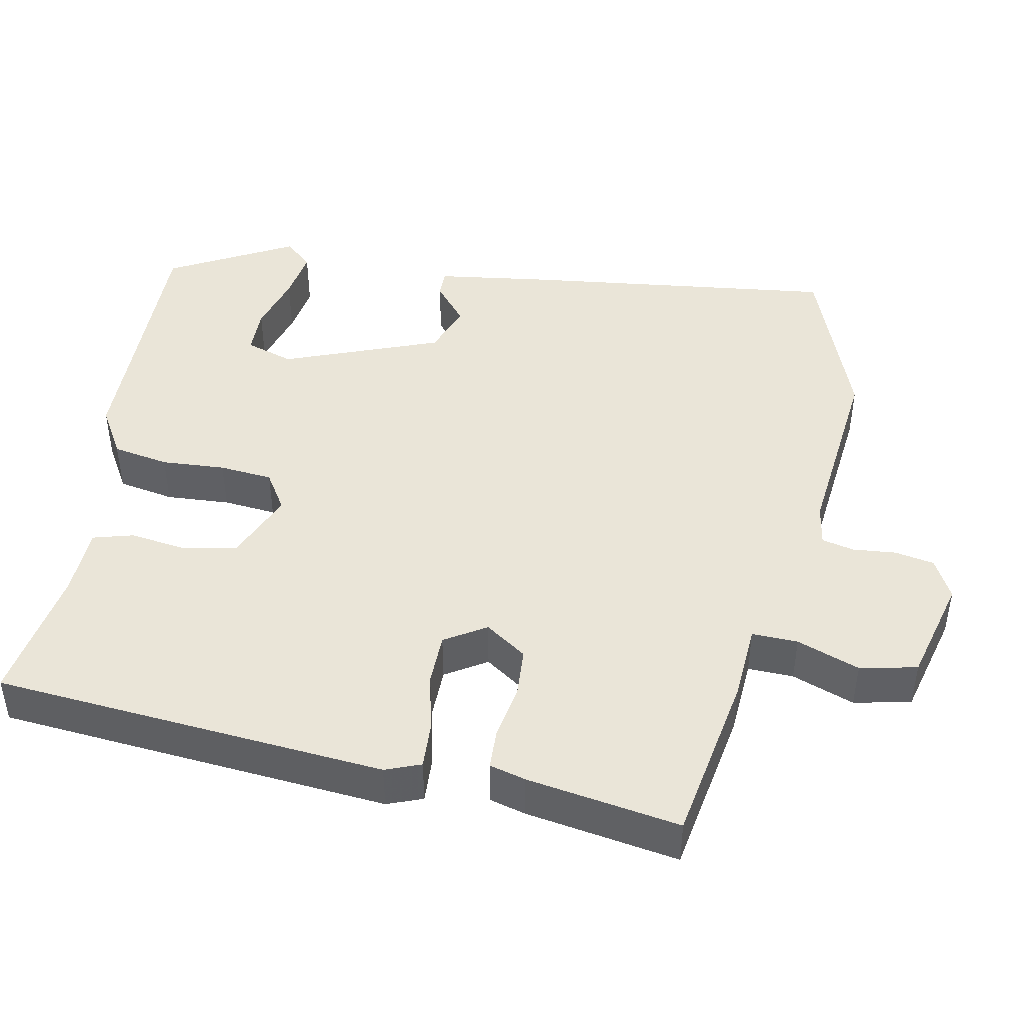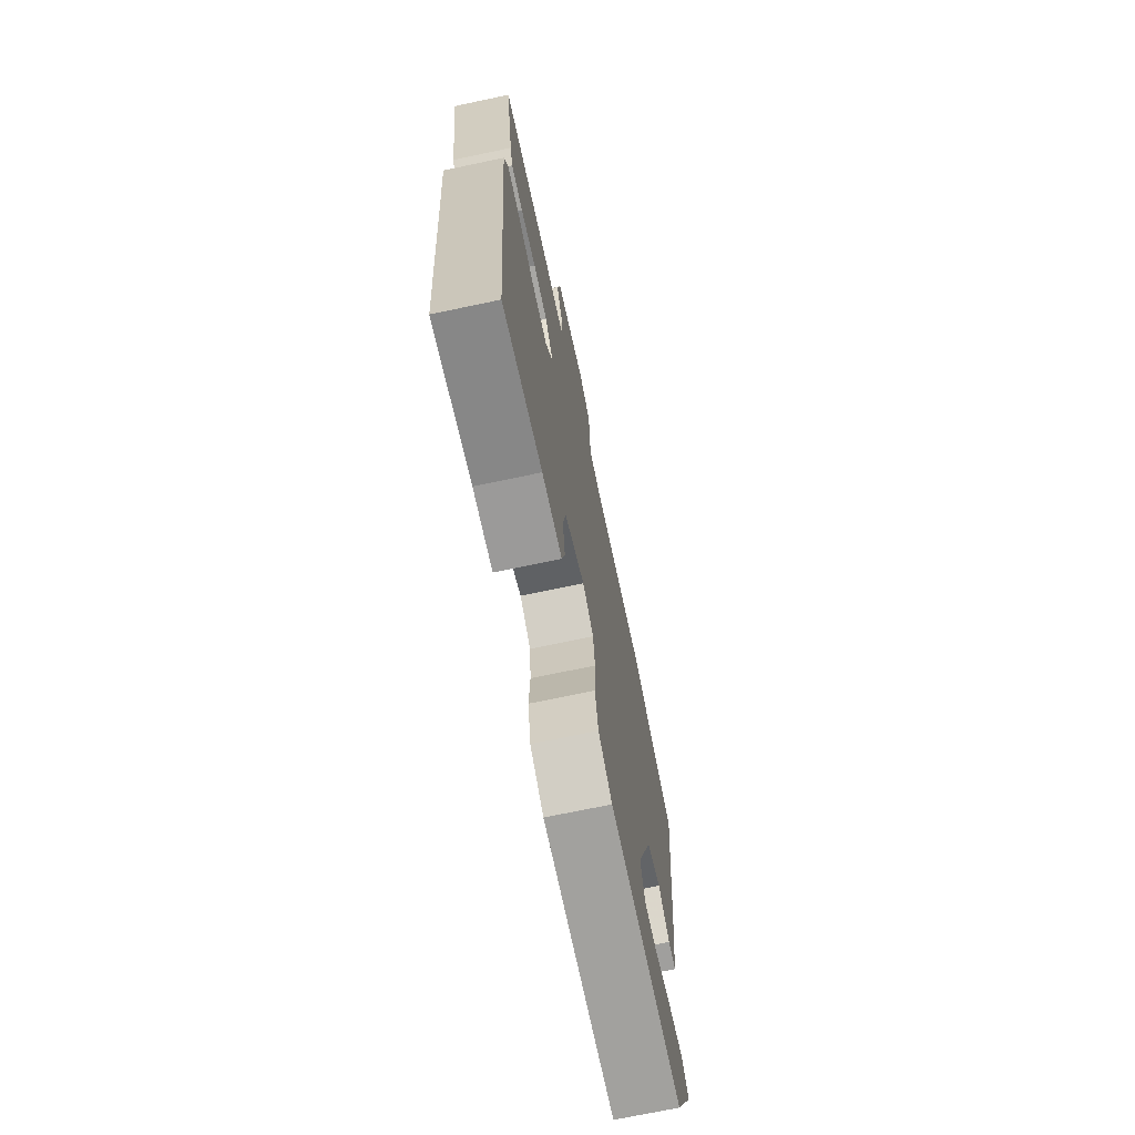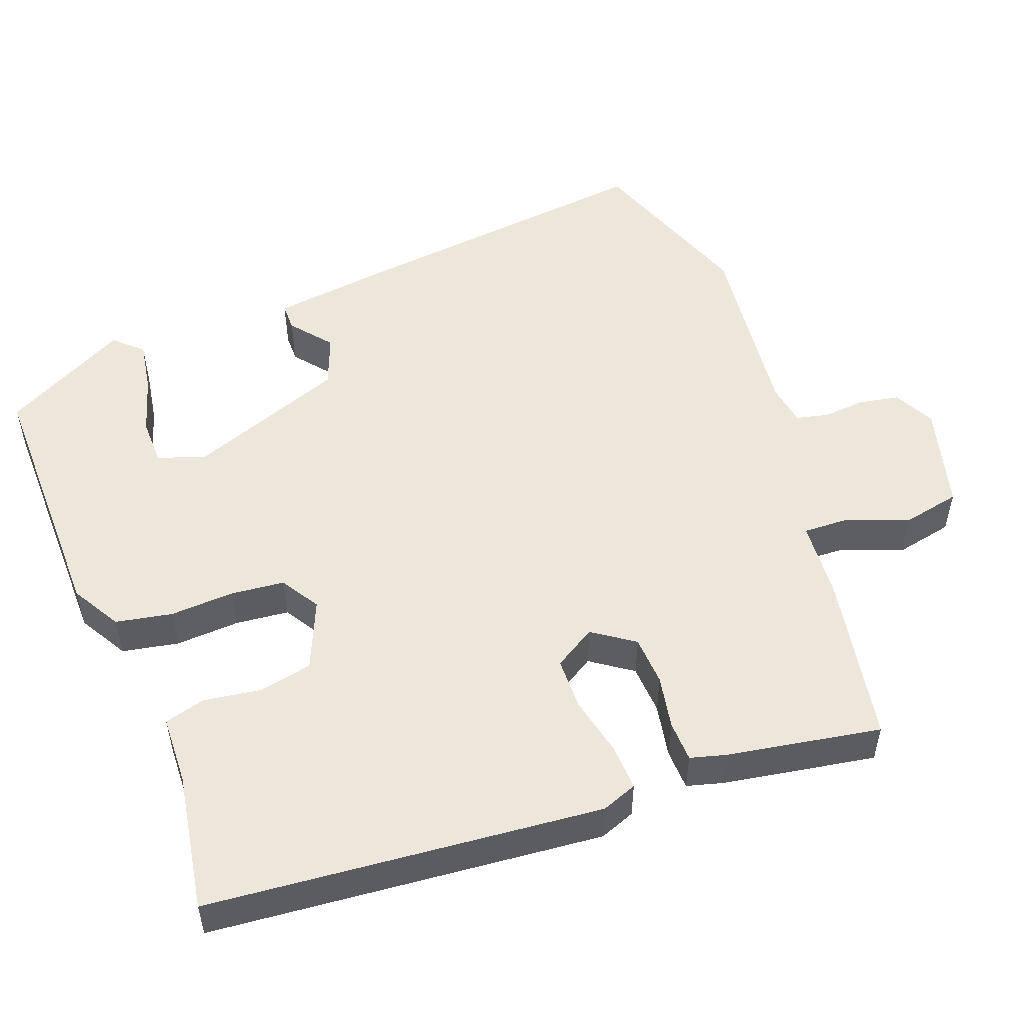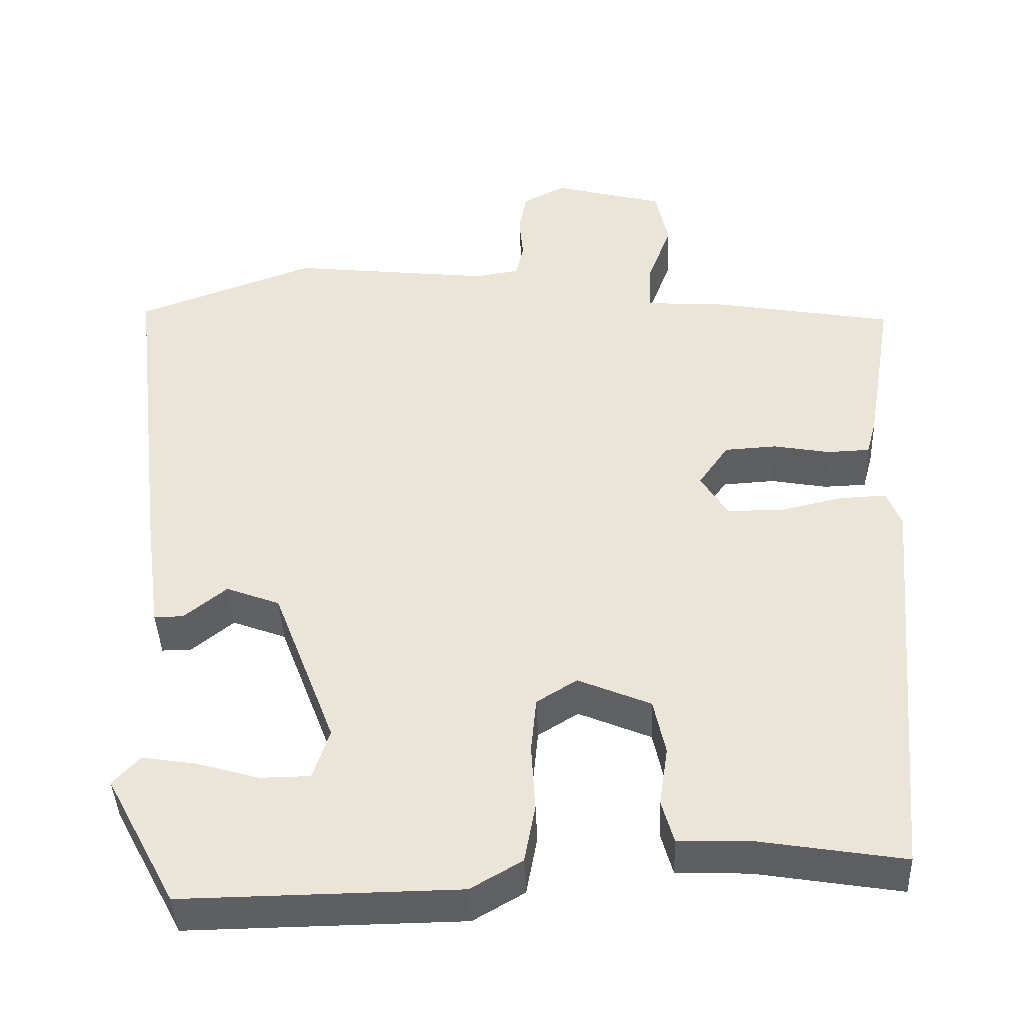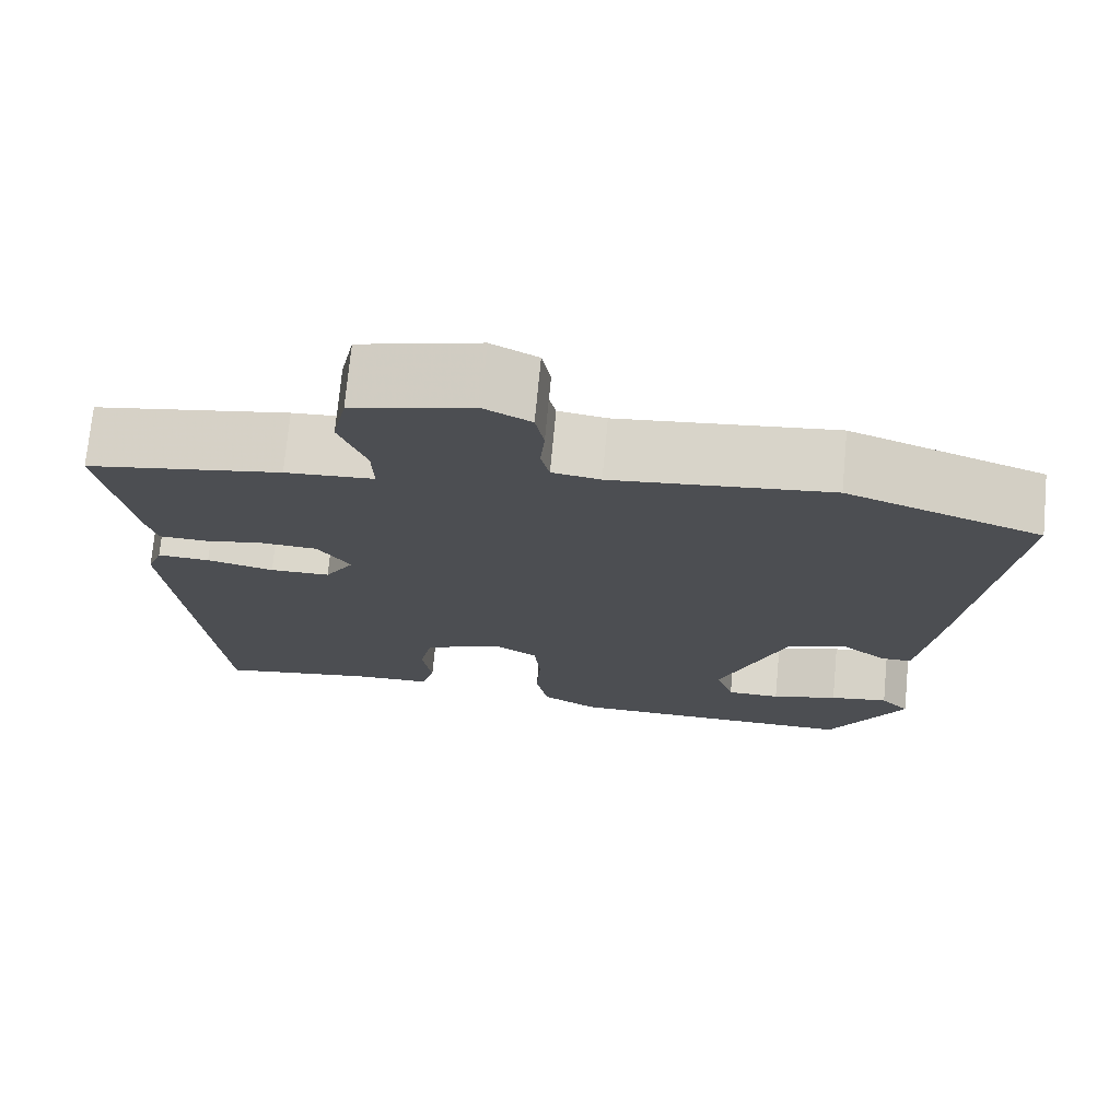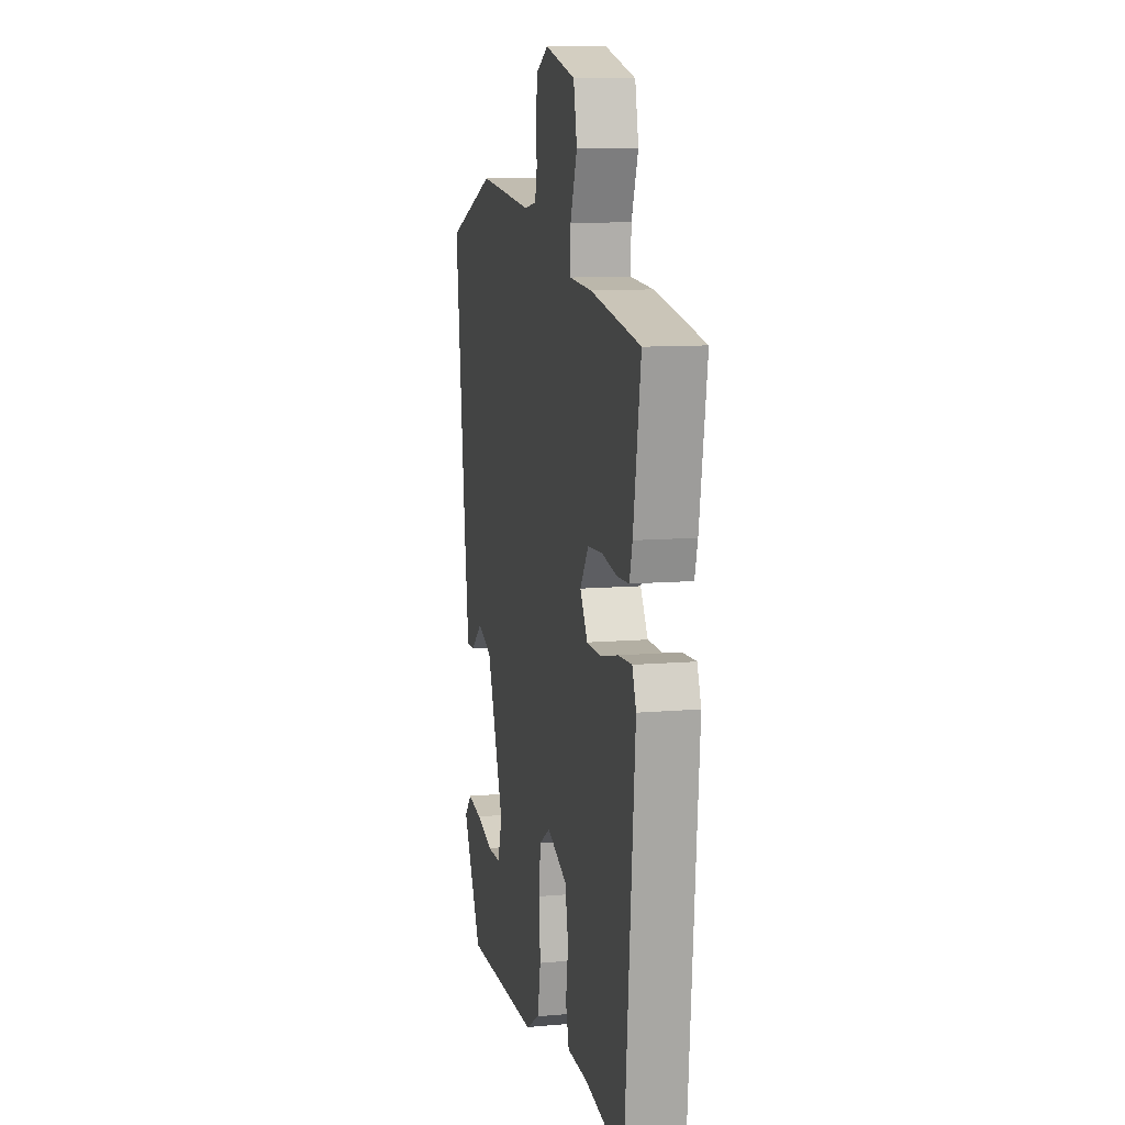
<metadata>
{"format":"obj","ext":"obj","renderer":"f3d","projection":"perspective","resolution":1024,"background":"white","views":[{"elev":44.9,"azim":-79.1,"up":"+Y"},{"elev":-71.3,"azim":-78.1,"up":"+Z"},{"elev":52.0,"azim":-110.4,"up":"+Y"},{"elev":-41.4,"azim":-177.8,"up":"+Z"},{"elev":73.3,"azim":5.4,"up":"+Z"},{"elev":10.3,"azim":-102.4,"up":"+Z"}]}
</metadata>
<code>
v -0.498 0.07 0.419
v -0.271 0.07 0.459
v -0.168 0.07 0.466
v -0.17 0.07 0.527
v -0.201 0.07 0.61
v -0.185 0.07 0.686
v -0.045 0.07 0.723
v 0.009 0.07 0.695
v 0.019 0.07 0.642
v 0.014 0.07 0.585
v 0.024 0.07 0.542
v 0.08 0.07 0.533
v 0.334 0.07 0.561
v 0.561 0.07 0.478
v 0.512 0.07 0.063
v 0.491 0.07 -0.092
v 0.454 0.07 -0.092
v 0.4 0.07 -0.048
v 0.332 0.07 -0.074
v 0.253 0.07 -0.282
v 0.274 0.07 -0.346
v 0.337 0.07 -0.347
v 0.415 0.07 -0.324
v 0.484 0.07 -0.313
v 0.518 0.07 -0.35
v 0.429 0.07 -0.516
v 0.081 0.07 -0.511
v 0.016 0.07 -0.473
v 0.002 0.07 -0.398
v 0.007 0.07 -0.313
v 0 0.07 -0.242
v -0.051 0.07 -0.21
v -0.143 0.07 -0.249
v -0.158 0.07 -0.32
v -0.147 0.07 -0.396
v -0.162 0.07 -0.45
v -0.254 0.07 -0.453
v -0.437 0.07 -0.483
v -0.483 0.07 0.038
v -0.465 0.07 0.085
v -0.404 0.07 0.082
v -0.326 0.07 0.064
v -0.256 0.07 0.065
v -0.222 0.07 0.12
v -0.26 0.07 0.175
v -0.326 0.07 0.179
v -0.397 0.07 0.166
v -0.451 0.07 0.168
v -0.464 0.07 0.216
v -0.498 0 0.419
v -0.271 0 0.459
v -0.168 0 0.466
v -0.17 0 0.527
v -0.201 0 0.61
v -0.185 0 0.686
v -0.045 0 0.723
v 0.009 0 0.695
v 0.019 0 0.642
v 0.014 0 0.585
v 0.024 0 0.542
v 0.08 0 0.533
v 0.334 0 0.561
v 0.561 0 0.478
v 0.512 0 0.063
v 0.491 0 -0.092
v 0.454 0 -0.092
v 0.4 0 -0.048
v 0.332 0 -0.074
v 0.253 0 -0.282
v 0.274 0 -0.346
v 0.337 0 -0.347
v 0.415 0 -0.324
v 0.484 0 -0.313
v 0.518 0 -0.35
v 0.429 0 -0.516
v 0.081 0 -0.511
v 0.016 0 -0.473
v 0.002 0 -0.398
v 0.007 0 -0.313
v 0 0 -0.242
v -0.051 0 -0.21
v -0.143 0 -0.249
v -0.158 0 -0.32
v -0.147 0 -0.396
v -0.162 0 -0.45
v -0.254 0 -0.453
v -0.437 0 -0.483
v -0.483 0 0.038
v -0.465 0 0.085
v -0.404 0 0.082
v -0.326 0 0.064
v -0.256 0 0.065
v -0.222 0 0.12
v -0.26 0 0.175
v -0.326 0 0.179
v -0.397 0 0.166
v -0.451 0 0.168
v -0.464 0 0.216
f 1 2 3
f 49 1 3
f 48 49 3
f 47 48 3
f 46 47 3
f 45 46 3
f 44 45 3
f 40 41 42
f 39 40 42
f 38 39 42
f 37 38 42
f 37 42 43
f 36 37 43
f 35 36 43
f 34 35 43
f 33 34 43 44
f 28 29 30
f 27 28 30
f 26 27 30
f 26 30 31
f 24 25 26
f 23 24 26
f 22 23 26
f 21 22 26
f 21 26 31
f 20 21 31 32
f 16 17 18
f 15 16 18
f 14 15 18
f 13 14 18
f 12 13 18
f 11 12 18 19
f 8 9 10
f 7 8 10
f 6 7 10
f 5 6 10
f 4 5 10
f 3 4 10 11
f 44 3 11
f 33 44 11
f 32 33 11
f 11 19 20 32
f 52 51 50
f 52 50 98
f 52 98 97
f 52 97 96
f 52 96 95
f 52 95 94
f 52 94 93
f 91 90 89
f 91 89 88
f 91 88 87
f 91 87 86
f 92 91 86
f 92 86 85
f 92 85 84
f 92 84 83
f 93 92 83 82
f 79 78 77
f 79 77 76
f 79 76 75
f 80 79 75
f 75 74 73
f 75 73 72
f 75 72 71
f 75 71 70
f 80 75 70
f 81 80 70 69
f 67 66 65
f 67 65 64
f 67 64 63
f 67 63 62
f 67 62 61
f 68 67 61 60
f 59 58 57
f 59 57 56
f 59 56 55
f 59 55 54
f 59 54 53
f 60 59 53 52
f 60 52 93
f 60 93 82
f 60 82 81
f 81 69 68 60
f 1 50 51 2
f 2 51 52 3
f 3 52 53 4
f 4 53 54 5
f 5 54 55 6
f 6 55 56 7
f 7 56 57 8
f 8 57 58 9
f 9 58 59 10
f 10 59 60 11
f 11 60 61 12
f 12 61 62 13
f 13 62 63 14
f 14 63 64 15
f 15 64 65 16
f 16 65 66 17
f 17 66 67 18
f 18 67 68 19
f 19 68 69 20
f 20 69 70 21
f 21 70 71 22
f 22 71 72 23
f 23 72 73 24
f 24 73 74 25
f 25 74 75 26
f 26 75 76 27
f 27 76 77 28
f 28 77 78 29
f 29 78 79 30
f 30 79 80 31
f 31 80 81 32
f 32 81 82 33
f 33 82 83 34
f 34 83 84 35
f 35 84 85 36
f 36 85 86 37
f 37 86 87 38
f 38 87 88 39
f 39 88 89 40
f 40 89 90 41
f 41 90 91 42
f 42 91 92 43
f 43 92 93 44
f 44 93 94 45
f 45 94 95 46
f 46 95 96 47
f 47 96 97 48
f 48 97 98 49
f 49 98 50 1

</code>
